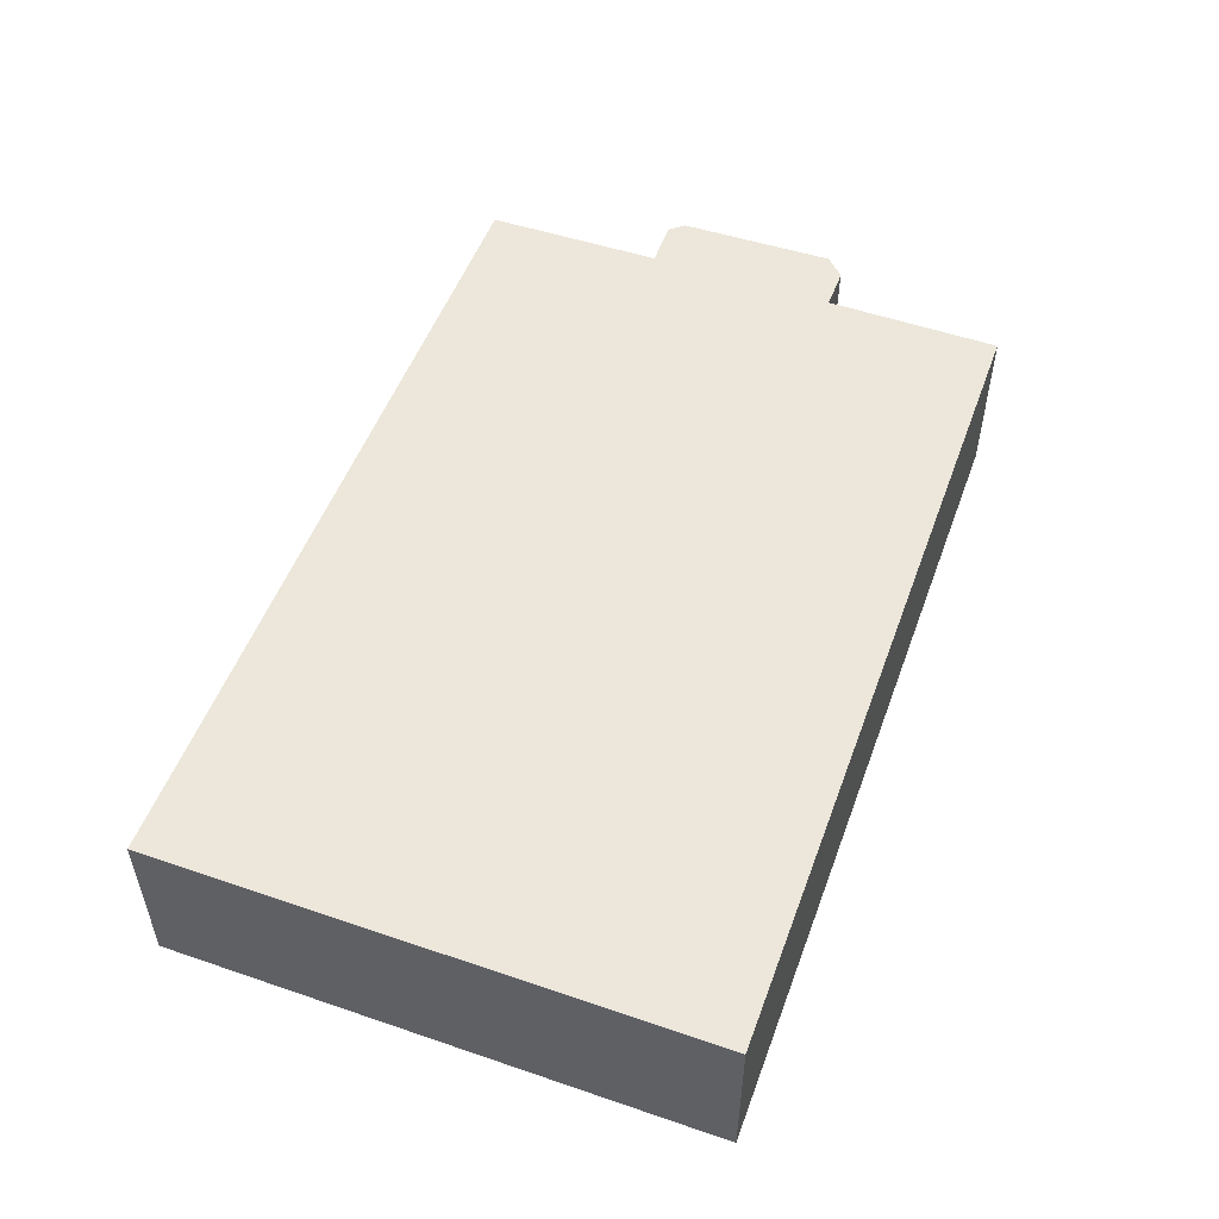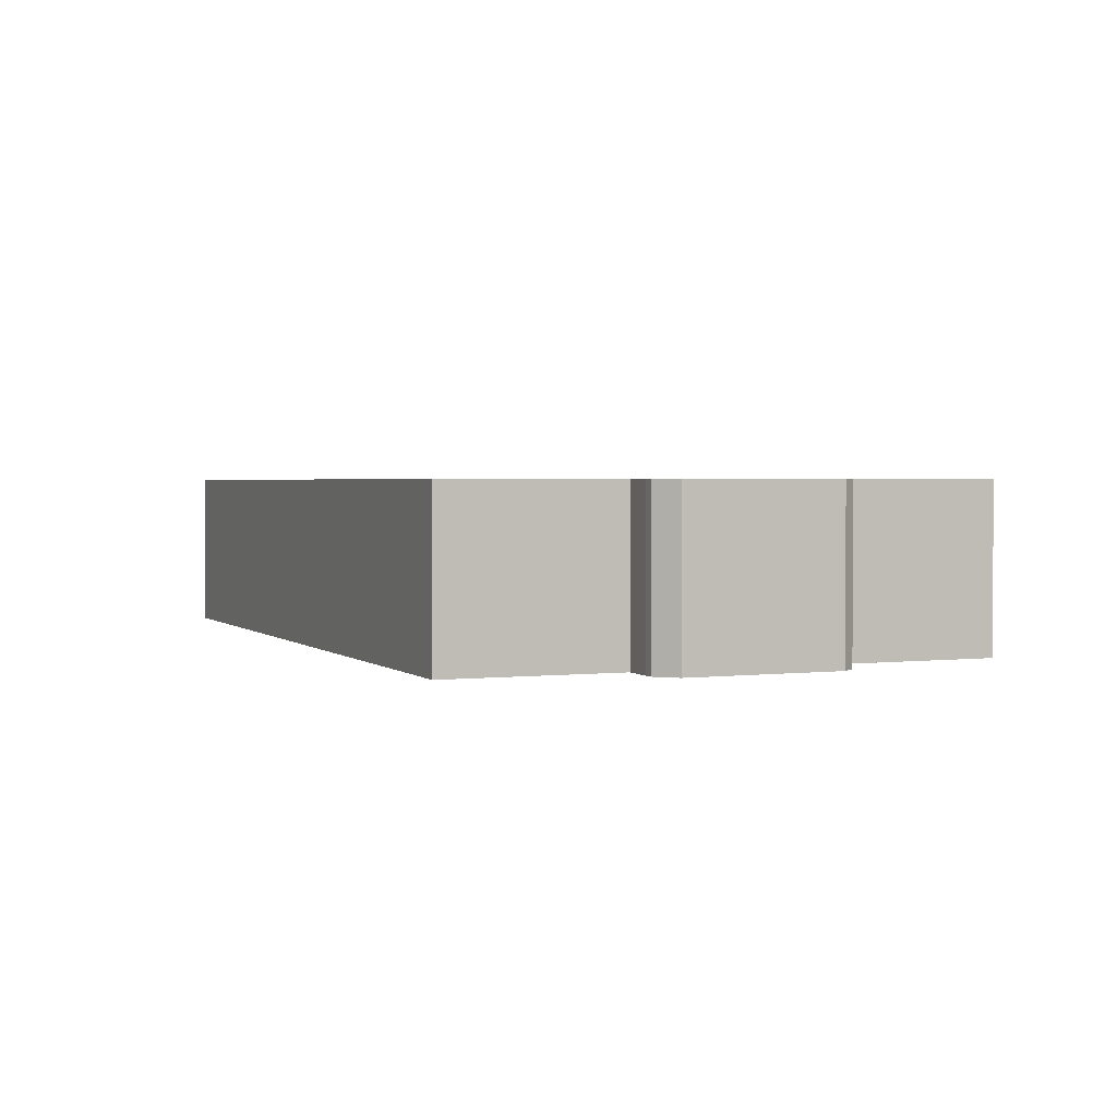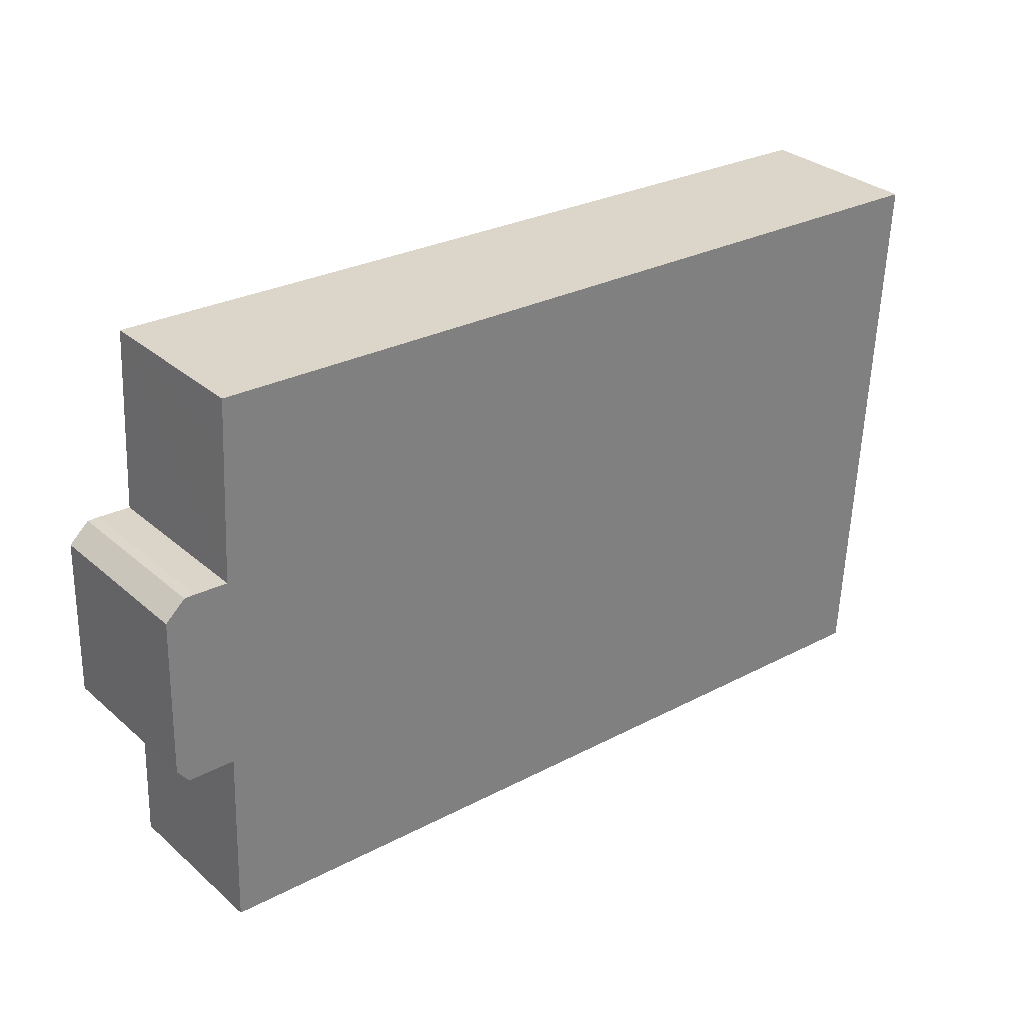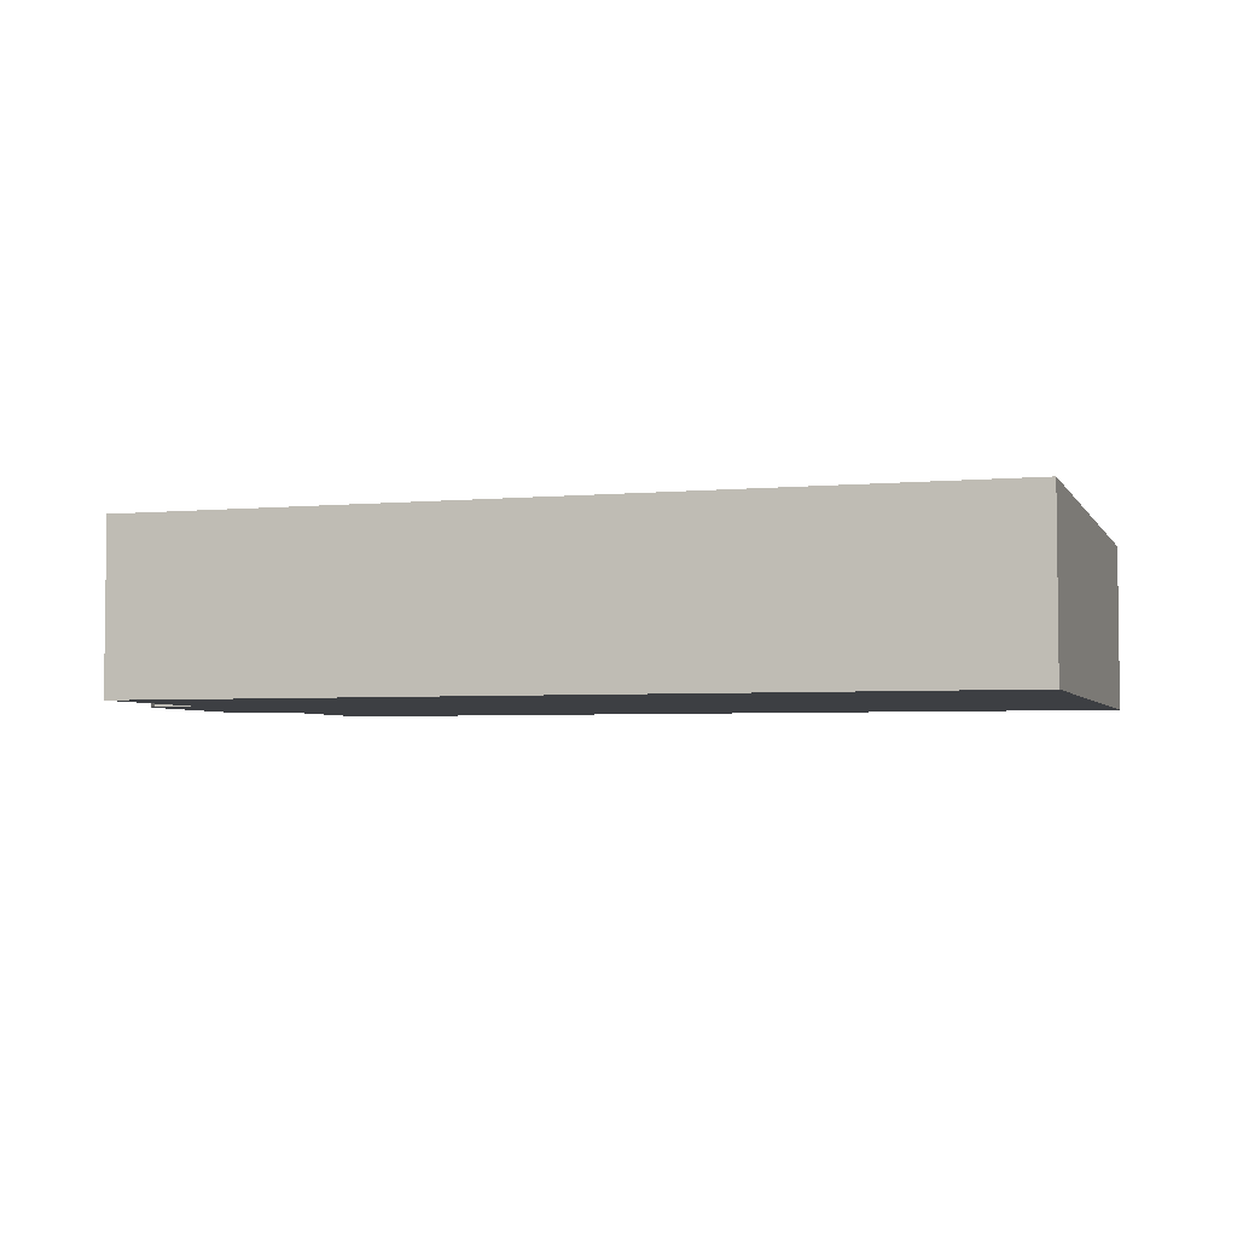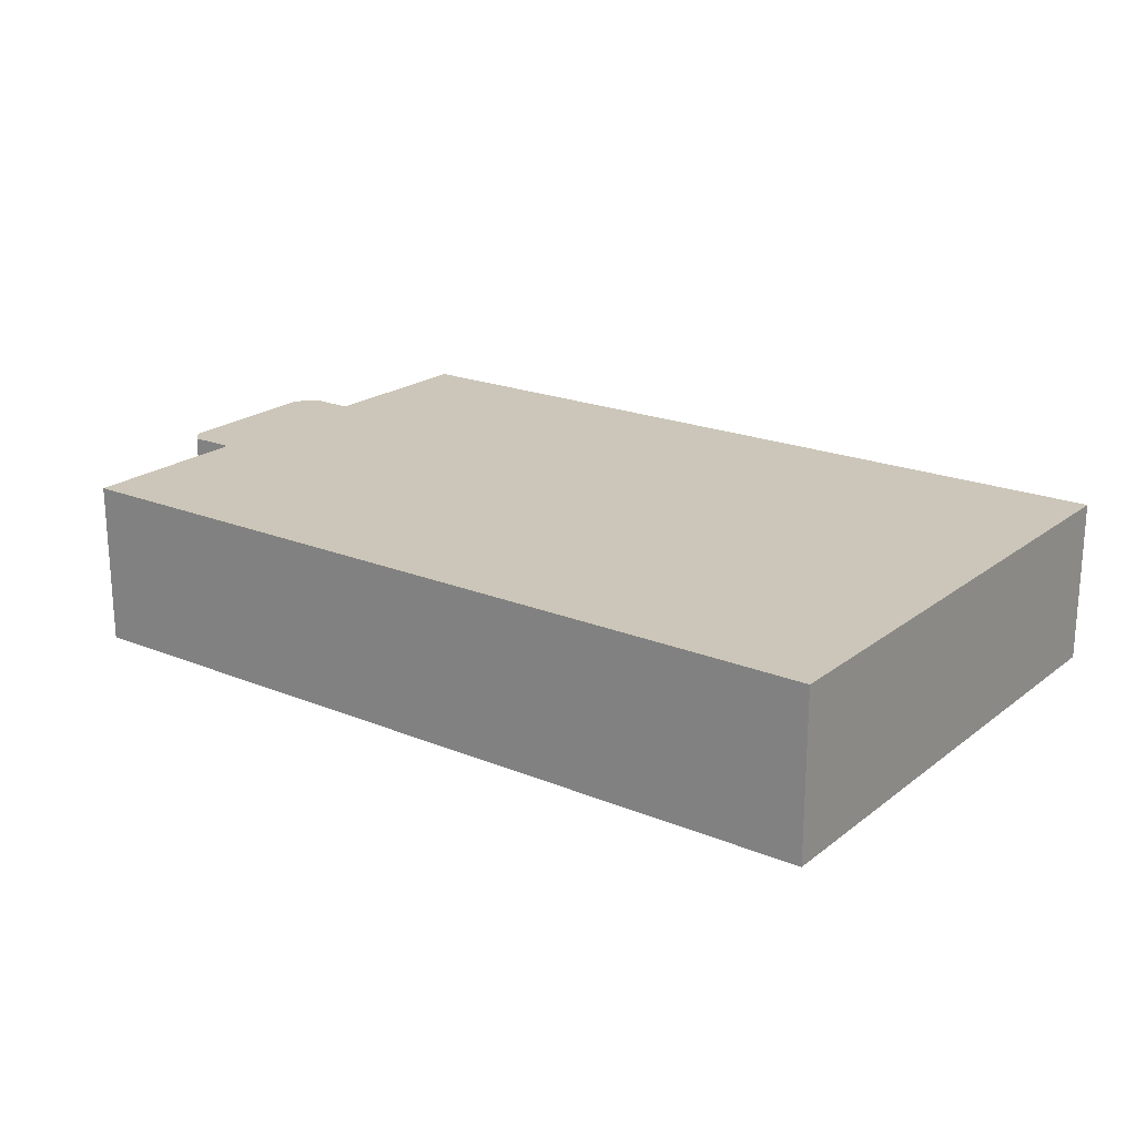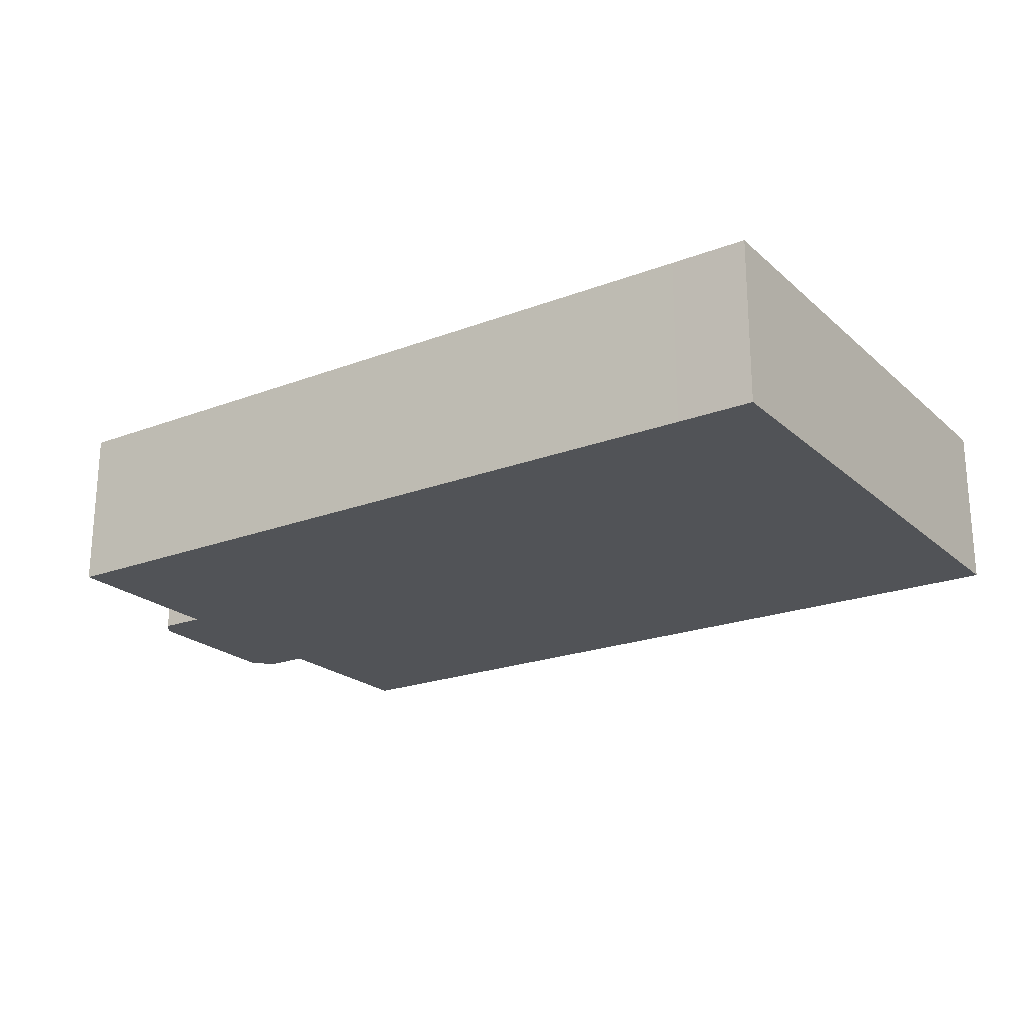
<metadata>
{"format":"obj","ext":"obj","renderer":"f3d","projection":"perspective","resolution":1024,"background":"white","views":[{"elev":52.1,"azim":-72.6,"up":"+Y"},{"elev":2.1,"azim":64.8,"up":"+Y"},{"elev":31.1,"azim":140.6,"up":"+Z"},{"elev":-4.1,"azim":-165.4,"up":"+Y"},{"elev":20.8,"azim":-146.3,"up":"+Y"},{"elev":-21.8,"azim":-148.9,"up":"+Y"}]}
</metadata>
<code>
v  23.99 4.767 1.066
v  0.787 4.767 -15.78
v  0 4.767 2.919e-16
v  24.07 4.767 -0.32
v  24.27 4.767 -4.055
v  25.21 4.767 -3.996
v  25.52 4.767 -3.991
v  26.09 4.767 -4.506
v  26.22 4.767 -9.046
v  24.54 4.767 -9.52
v  2.979 4.767 -15.68
v  25.88 4.767 -9.483
v  24.73 4.767 -14.68
v  25.88 5.807e-16 -9.483
v  24.54 5.829e-16 -9.52
v  24.73 8.987e-16 -14.68
v  2.979 9.599e-16 -15.68
v  0.787 9.665e-16 -15.78
v  23.99 -6.527e-17 1.066
v  24.27 2.483e-16 -4.055
v  24.07 1.959e-17 -0.32
v  26.09 2.759e-16 -4.506
v  26.22 5.539e-16 -9.046
v  0 0 0
v  25.21 2.447e-16 -3.996
v  25.52 2.444e-16 -3.991
g defaultobject
f 1 2 3
f 2 1 4
f 2 4 5
f 2 5 6
f 2 6 7
f 2 7 8
f 2 8 9
f 2 9 10
f 2 10 11
f 10 9 12
f 13 11 10
f 14 10 12
f 10 14 15
f 16 11 13
f 11 16 17
f 11 17 2
f 2 17 18
f 15 13 10
f 13 15 16
f 19 4 1
f 4 19 5
f 5 19 20
f 20 19 21
f 22 9 8
f 9 22 23
f 18 3 2
f 3 18 24
f 24 1 3
f 1 24 19
f 20 6 5
f 6 20 25
f 25 7 6
f 7 25 26
f 26 8 7
f 8 26 22
f 23 12 9
f 12 23 14
f 18 19 24
f 19 18 17
f 19 17 16
f 19 16 21
f 21 16 20
f 20 16 15
f 20 15 25
f 25 15 26
f 26 15 22
f 15 23 22
f 23 15 14

</code>
